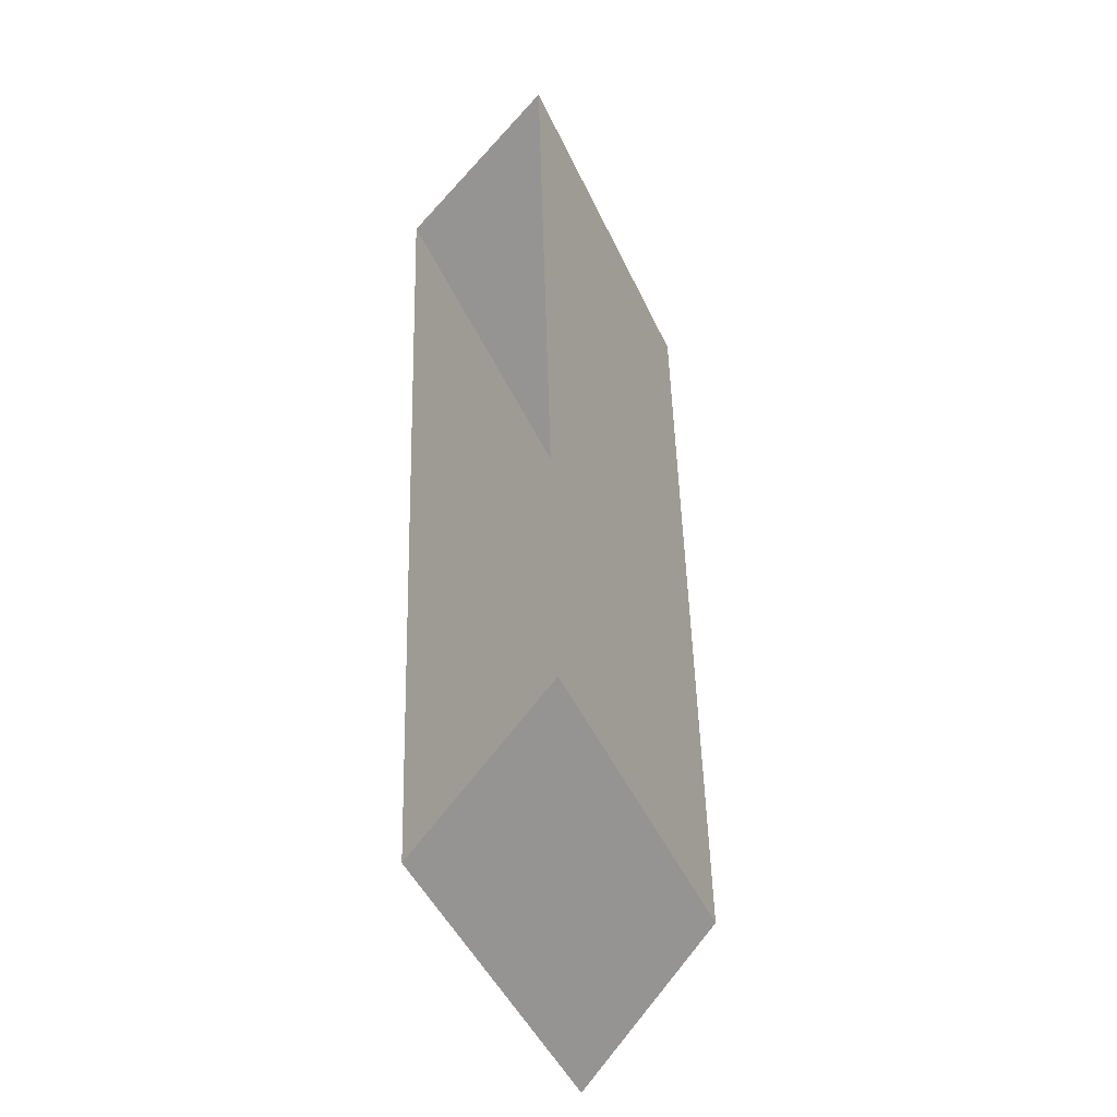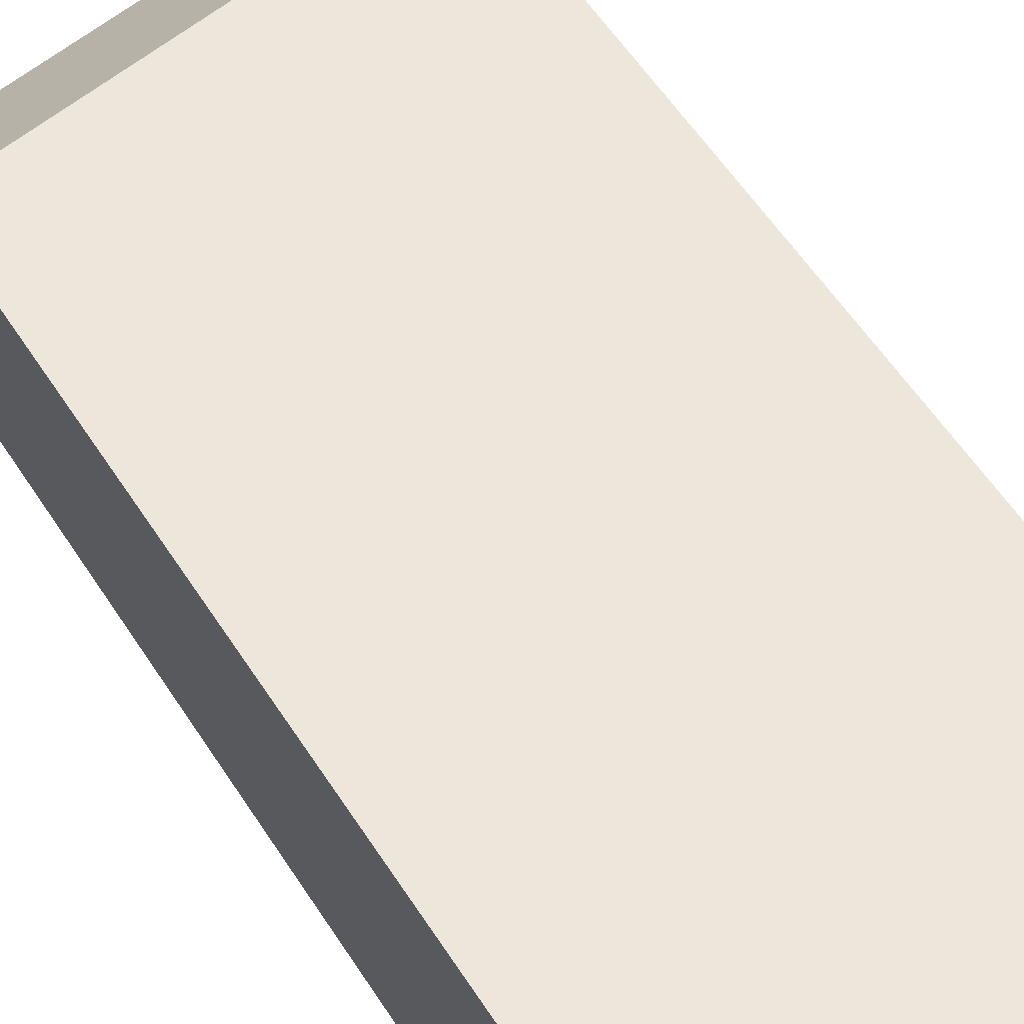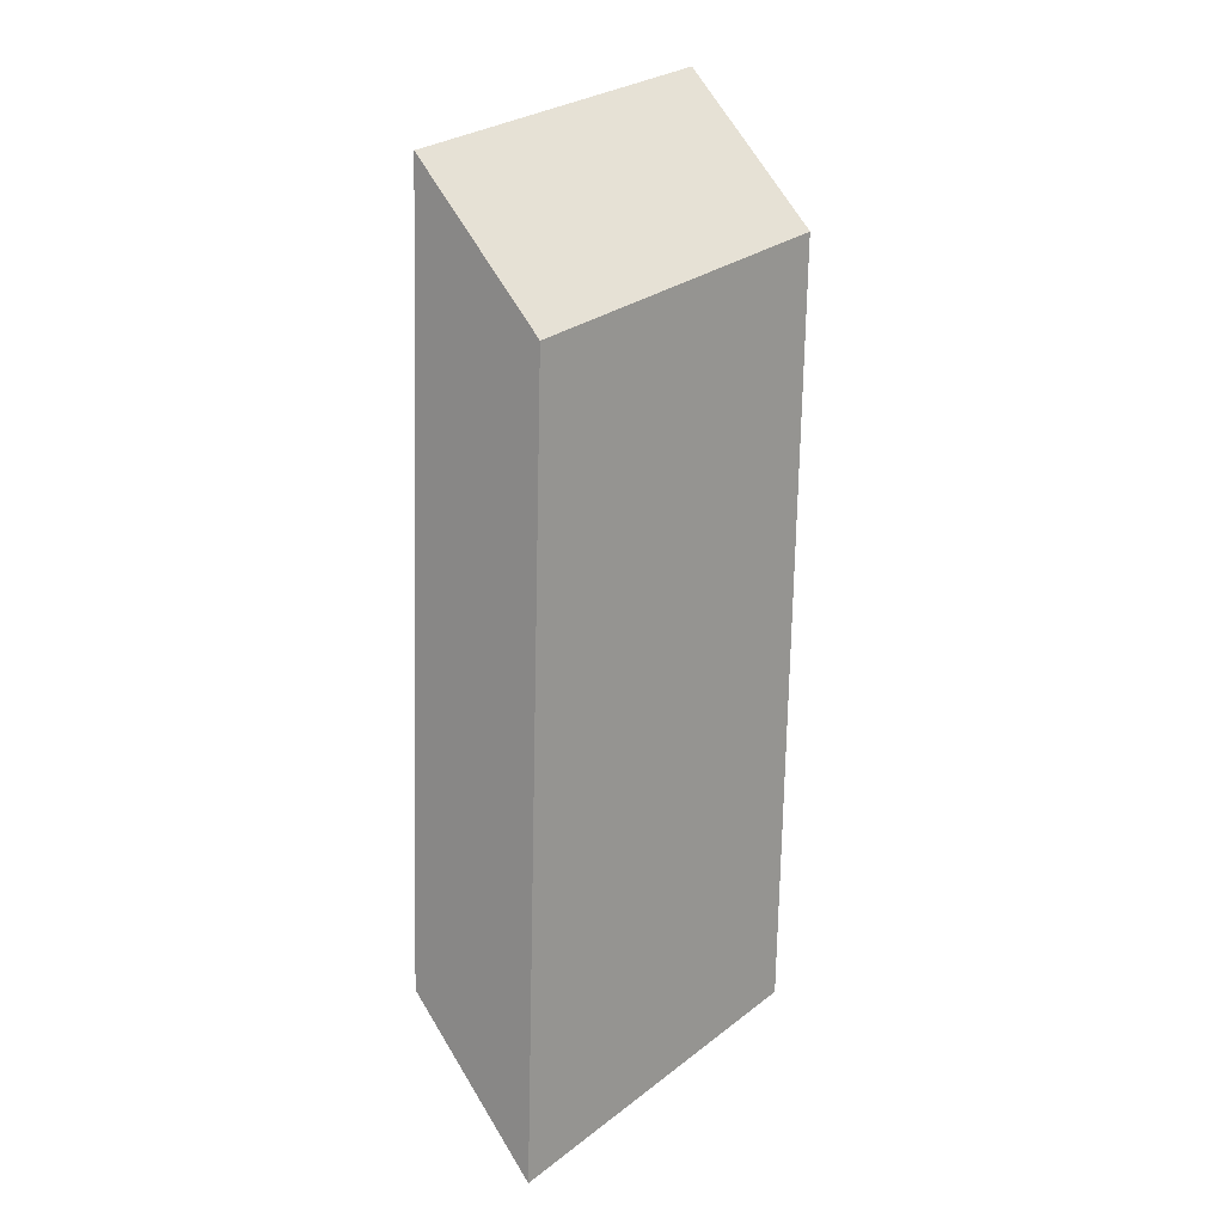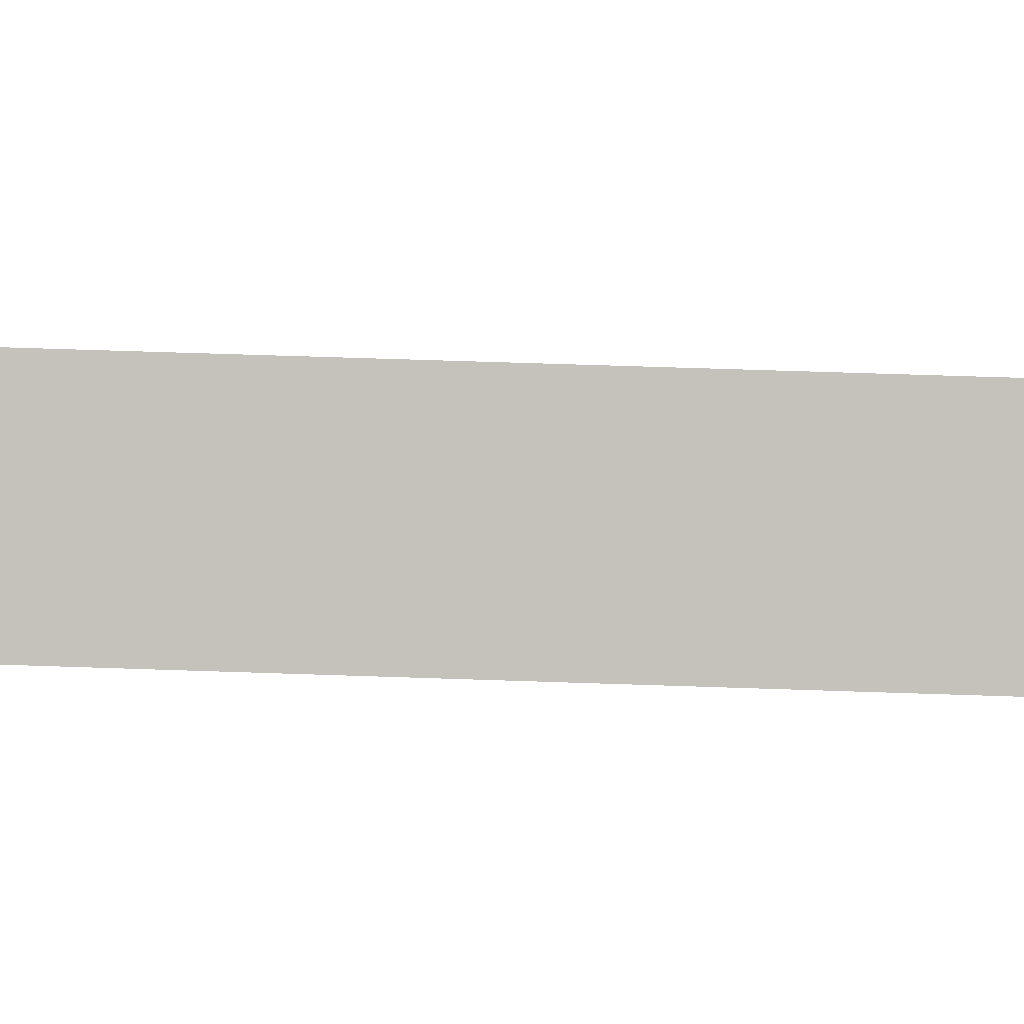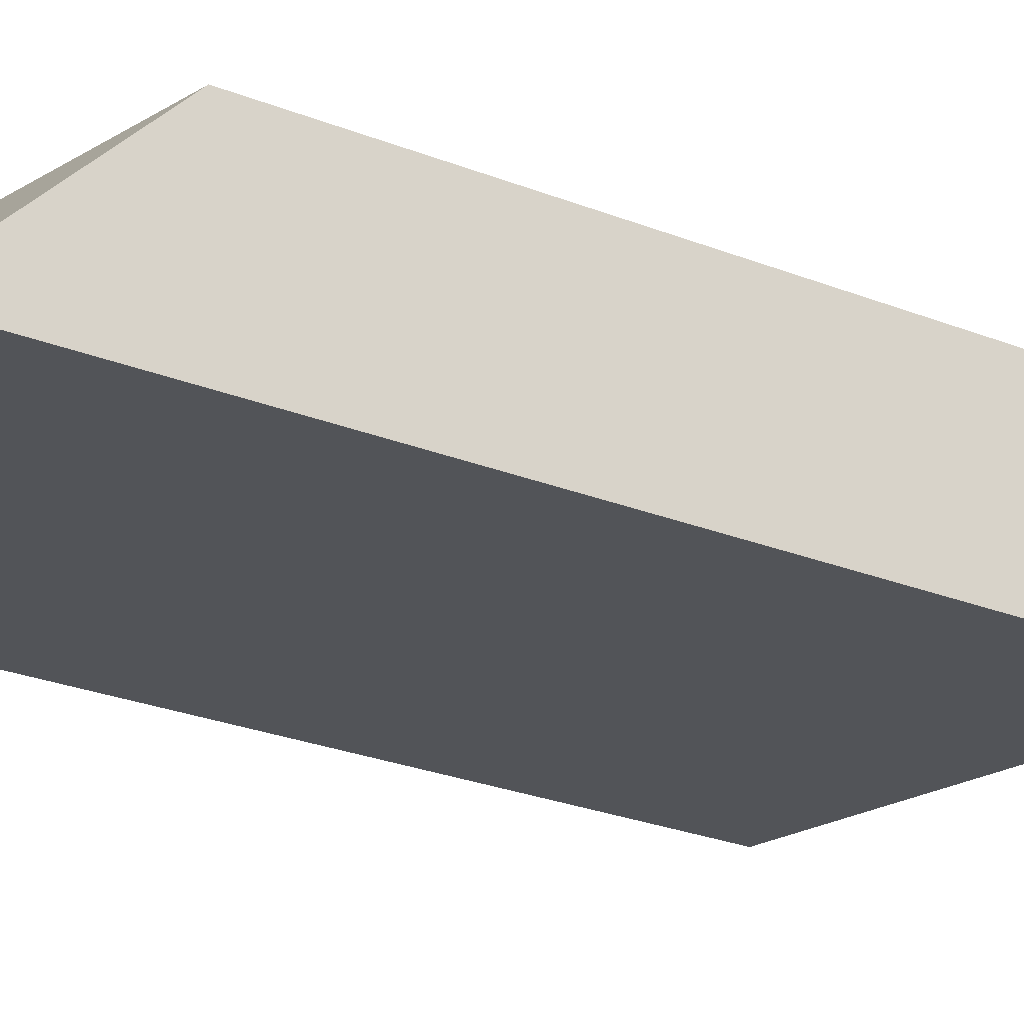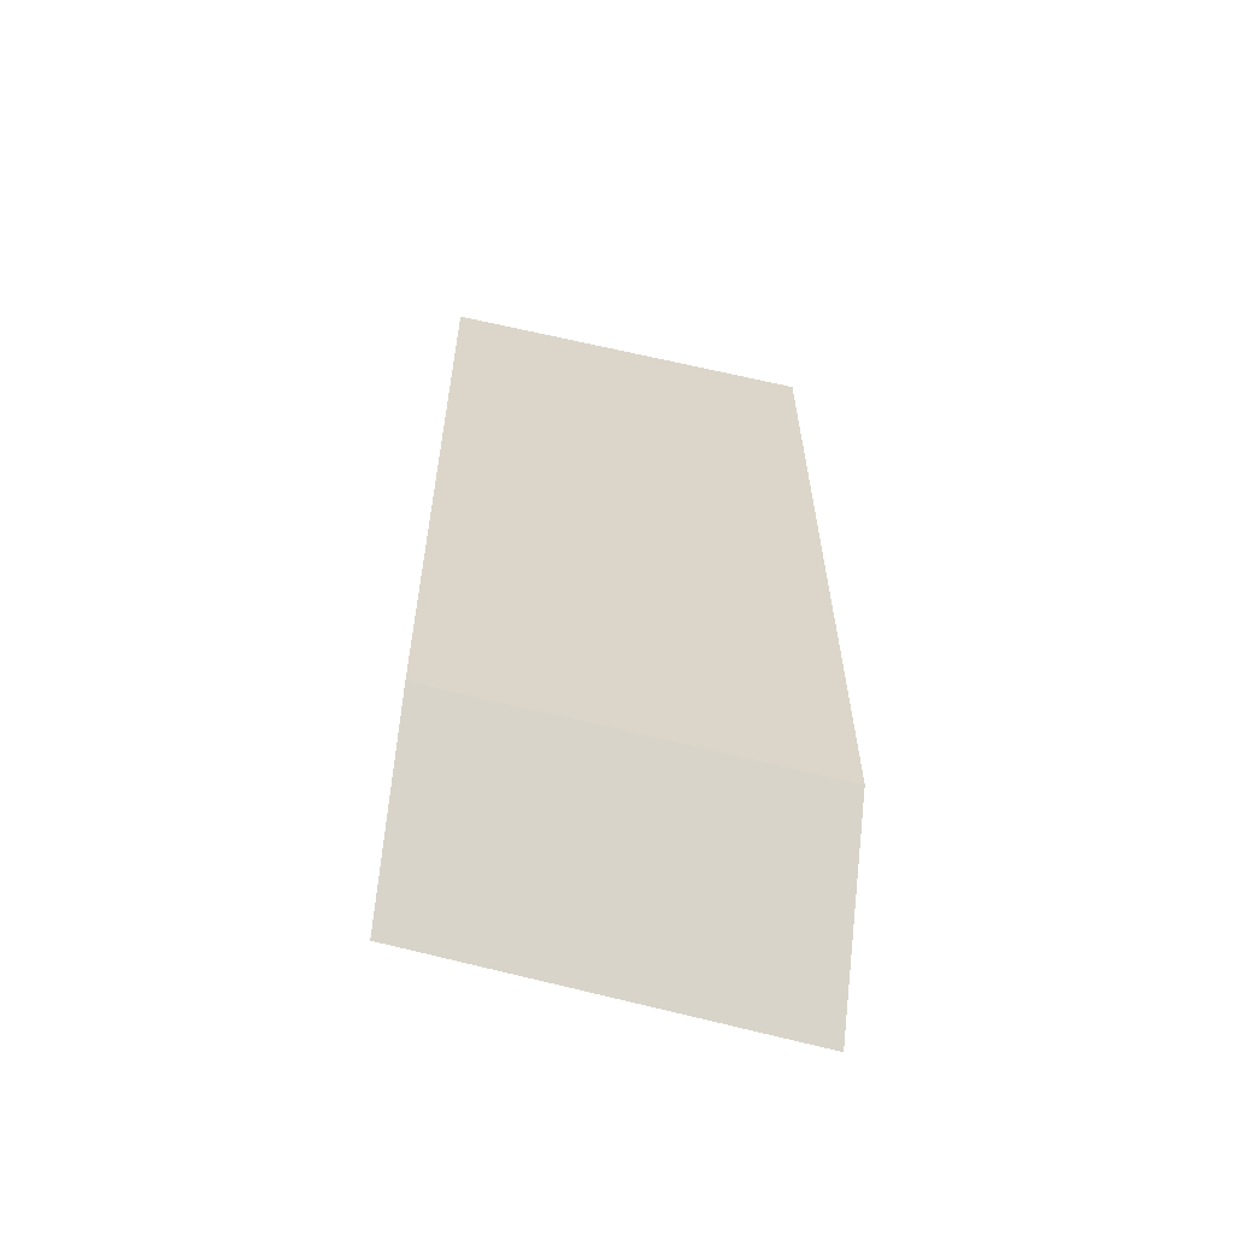
<metadata>
{"format":"obj","ext":"obj","renderer":"f3d","projection":"perspective","resolution":1024,"background":"white","views":[{"elev":-37.1,"azim":-65.5,"up":"+Z"},{"elev":53.9,"azim":147.9,"up":"+Y"},{"elev":14.5,"azim":131.4,"up":"+Z"},{"elev":1.4,"azim":91.1,"up":"+Y"},{"elev":-22.4,"azim":57.4,"up":"+Y"},{"elev":-58.8,"azim":-8.8,"up":"+Z"}]}
</metadata>
<code>
g Box1571
v 0.9688 -0.3368 2.345
v -1.038 -0.3258 2.707
v -1.038 0.4648 1.894
v 0.9688 0.4539 1.531
v 0.9688 0.4539 1.531
v -1.038 0.4648 1.894
v -1.038 0.3367 -2.345
v 0.9688 0.3258 -2.707
v -1.038 -0.3258 2.707
v 0.9688 -0.3368 2.345
v 0.9688 -0.4649 -1.894
v -1.038 -0.4539 -1.531
v 0.9688 -0.3368 2.345
v 0.9688 0.4539 1.531
v 0.9688 0.3258 -2.707
v 0.9688 -0.4649 -1.894
v 0.9688 -0.4649 -1.894
v 0.9688 0.3258 -2.707
v -1.038 0.3367 -2.345
v -1.038 -0.4539 -1.531
g Box1571_0
f 3 2 1
f 4 3 1
f 7 6 5
f 8 7 5
f 11 10 9
f 12 11 9
f 15 14 13
f 16 15 13
f 19 18 17
f 20 19 17

</code>
